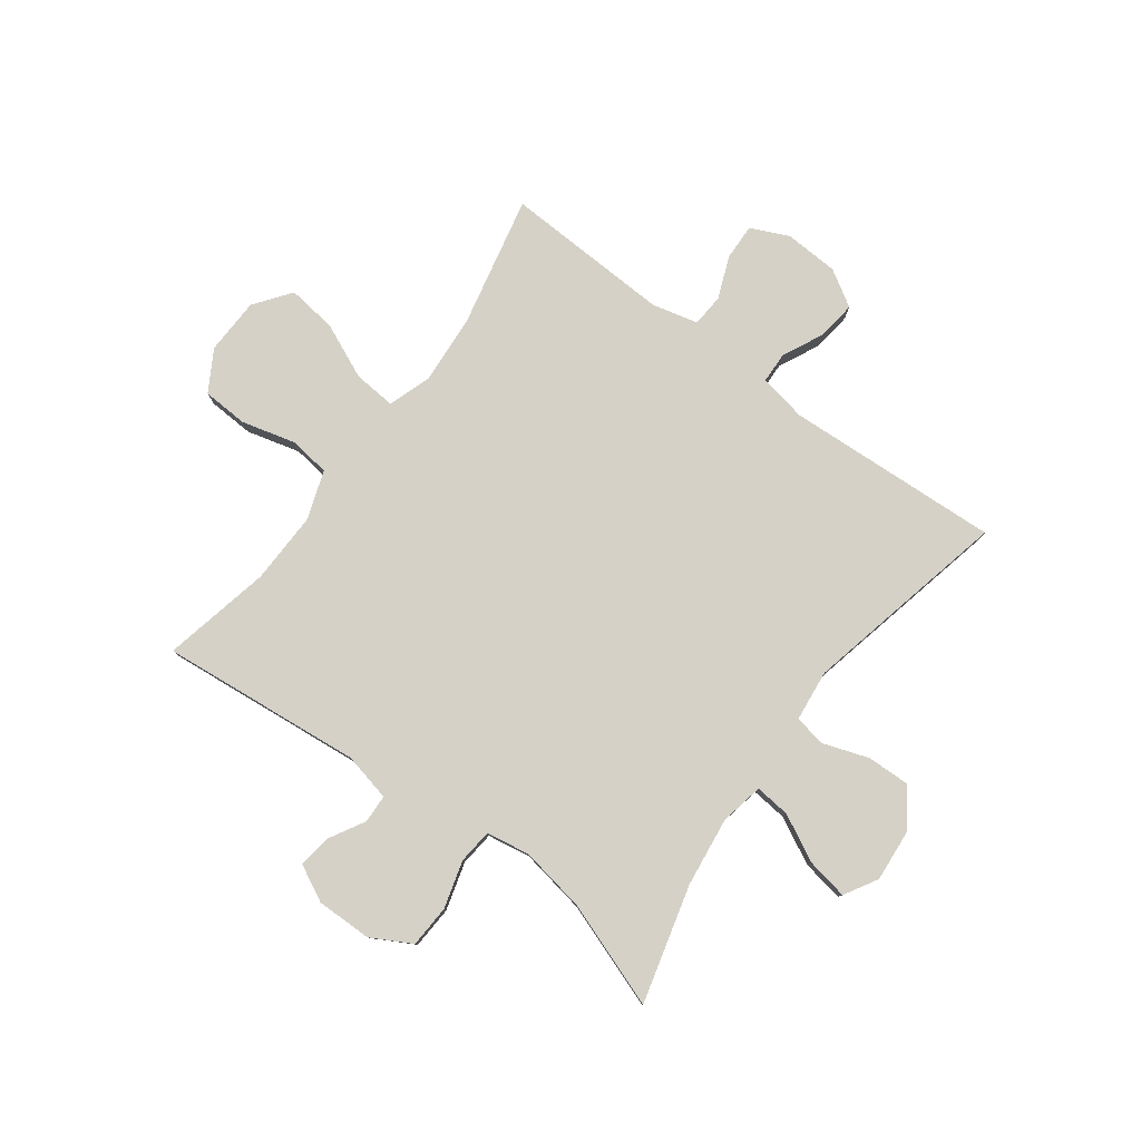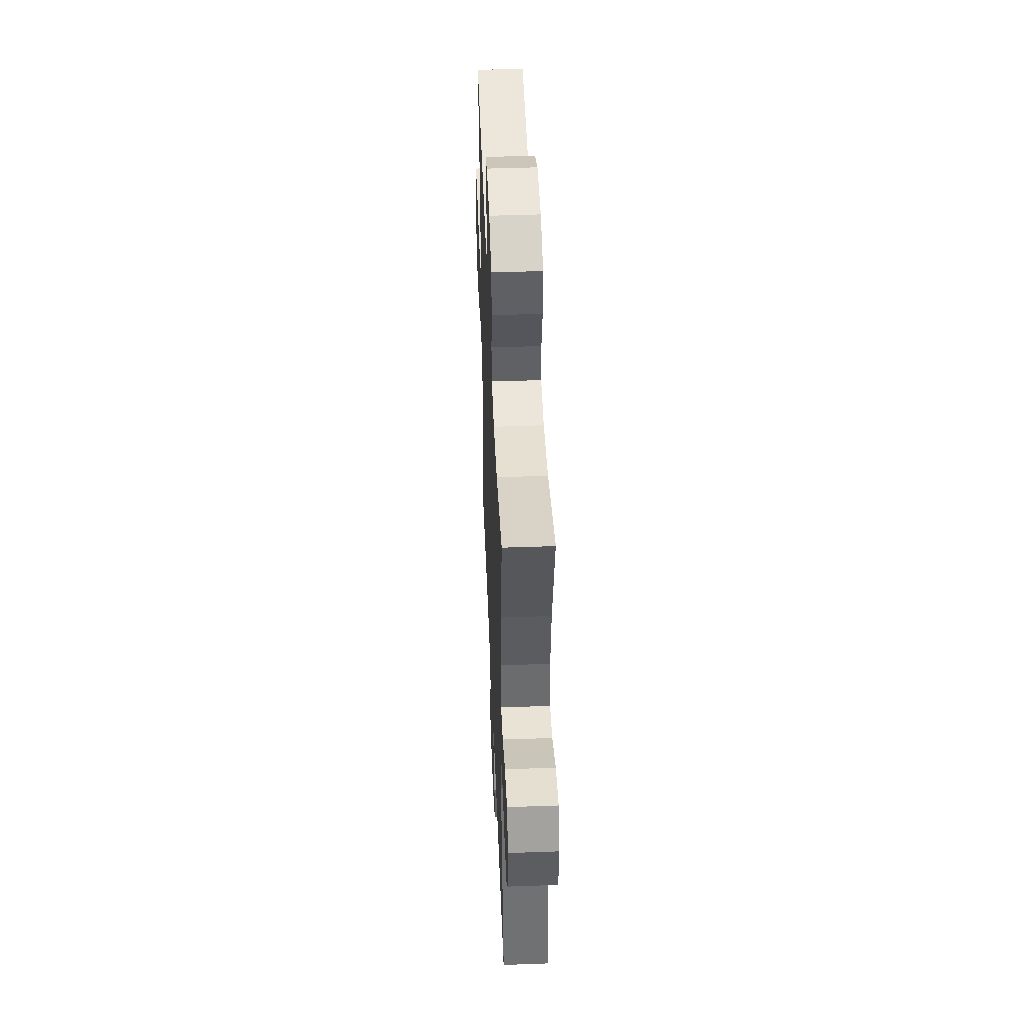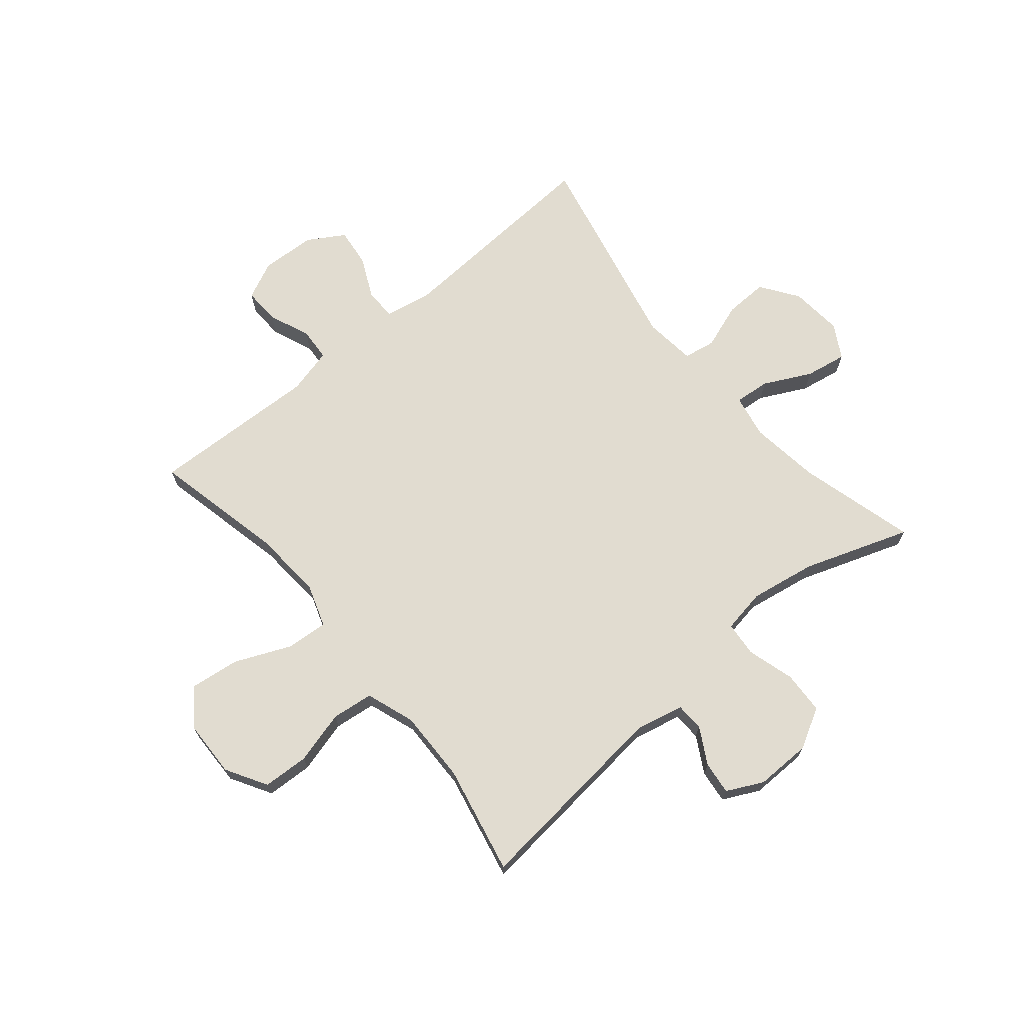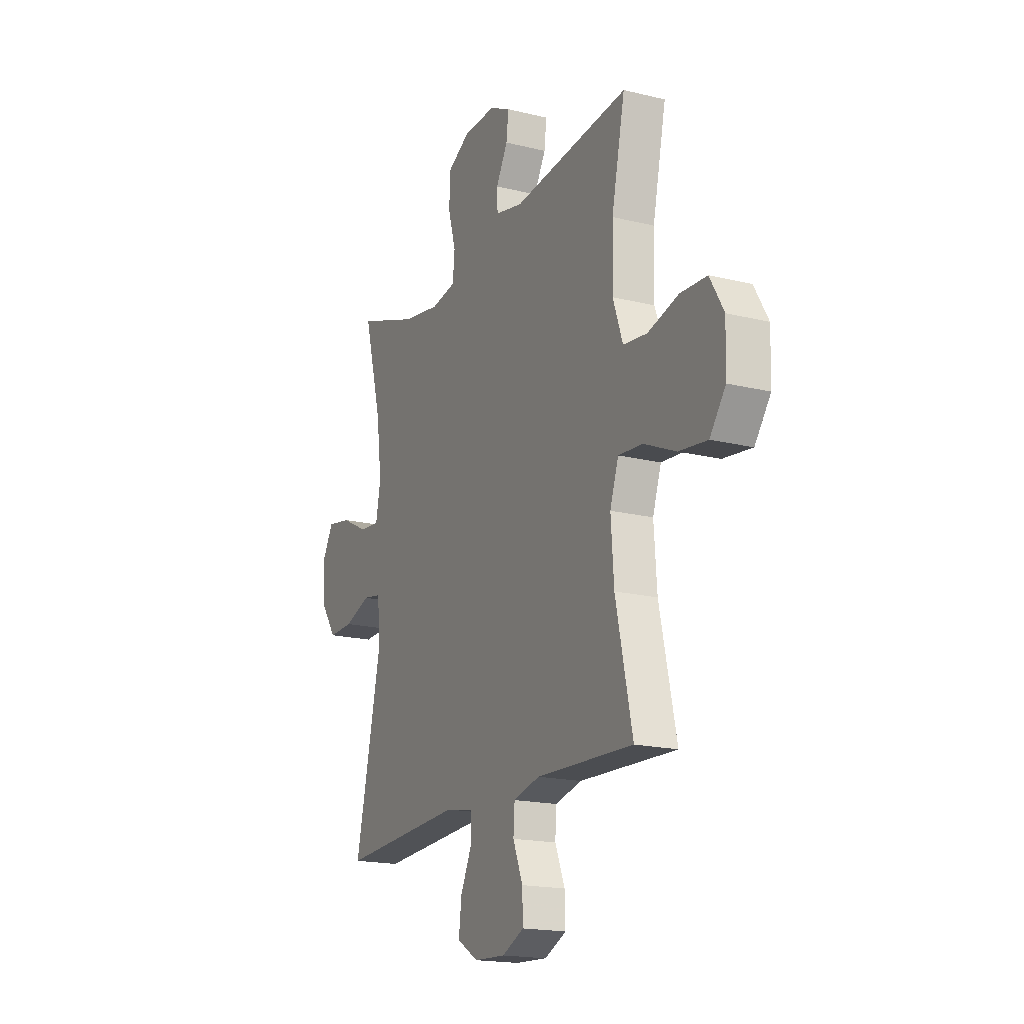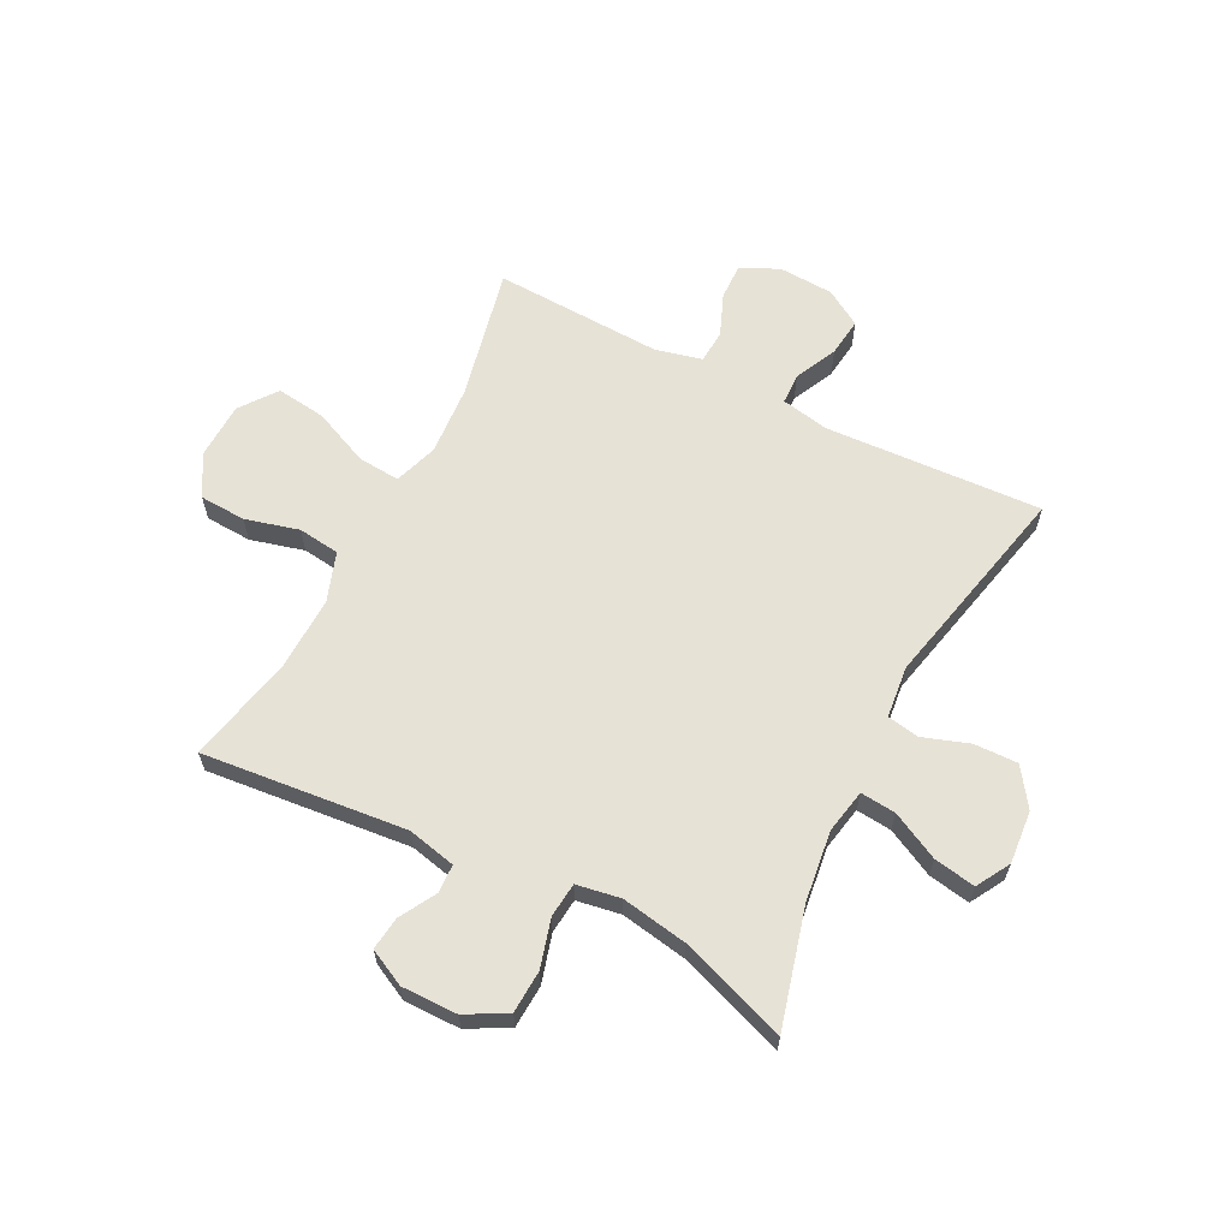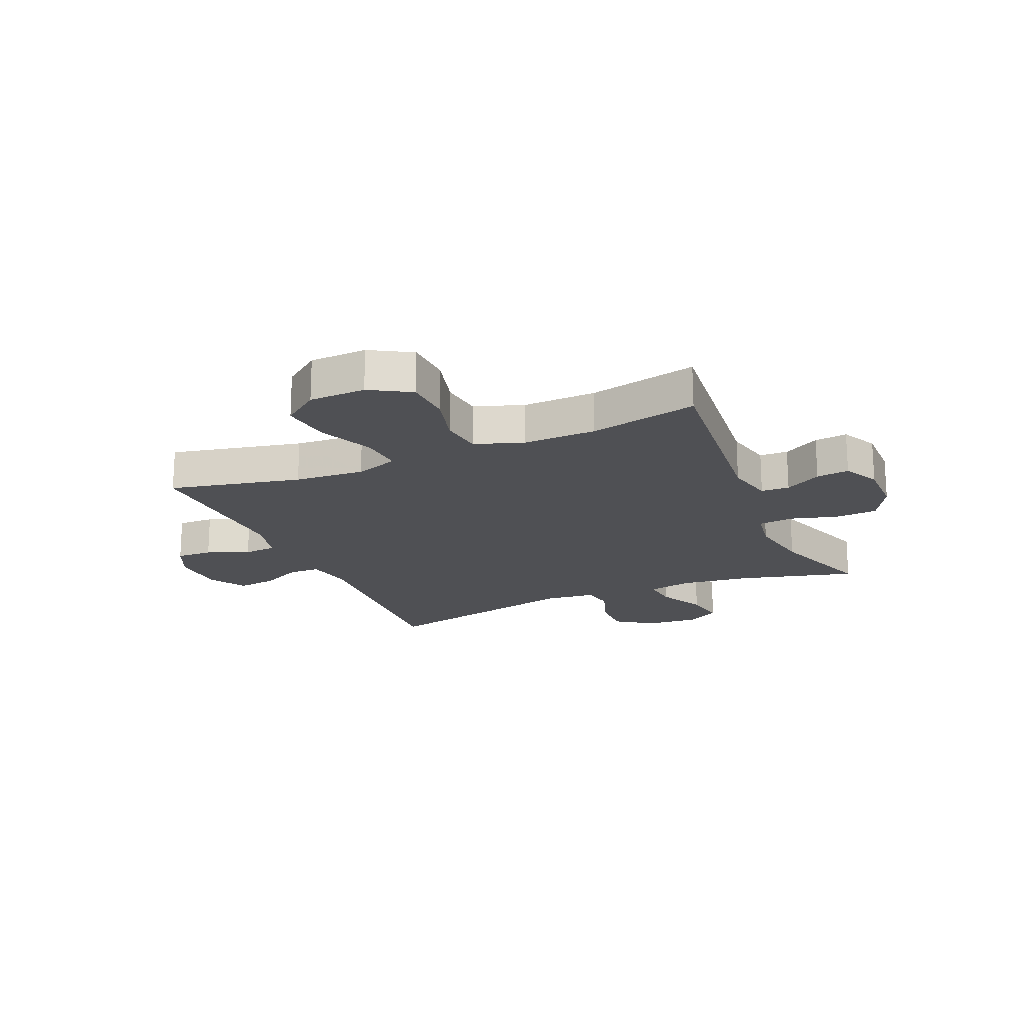
<metadata>
{"format":"obj","ext":"obj","renderer":"f3d","projection":"perspective","resolution":1024,"background":"white","views":[{"elev":79.6,"azim":36.6,"up":"+Y"},{"elev":47.6,"azim":87.7,"up":"+Z"},{"elev":69.4,"azim":-40.0,"up":"+Y"},{"elev":-18.1,"azim":-115.6,"up":"+Z"},{"elev":62.9,"azim":27.1,"up":"+Y"},{"elev":-19.2,"azim":-66.6,"up":"+Y"}]}
</metadata>
<code>
v -0.5 0.07 -0.5
v -0.449 0.07 -0.268
v -0.44 0.07 -0.145
v -0.466 0.07 -0.069
v -0.54 0.07 -0.075
v -0.638 0.07 -0.118
v -0.725 0.07 -0.129
v -0.773 0.07 -0.065
v -0.776 0.07 0.035
v -0.734 0.07 0.107
v -0.653 0.07 0.111
v -0.559 0.07 0.086
v -0.486 0.07 0.095
v -0.456 0.07 0.181
v -0.459 0.07 0.309
v -0.5 0.07 0.5
v -0.143 0.07 0.464
v -0.058 0.07 0.483
v -0.056 0.07 0.533
v -0.092 0.07 0.597
v -0.099 0.07 0.655
v -0.035 0.07 0.687
v 0.063 0.07 0.686
v 0.134 0.07 0.647
v 0.138 0.07 0.572
v 0.114 0.07 0.488
v 0.12 0.07 0.427
v 0.197 0.07 0.414
v 0.313 0.07 0.434
v 0.5 0.07 0.5
v 0.445 0.07 0.294
v 0.429 0.07 0.17
v 0.444 0.07 0.093
v 0.506 0.07 0.099
v 0.589 0.07 0.141
v 0.662 0.07 0.154
v 0.696 0.07 0.095
v 0.688 0.07 0.002
v 0.642 0.07 -0.064
v 0.566 0.07 -0.062
v 0.485 0.07 -0.034
v 0.429 0.07 -0.044
v 0.419 0.07 -0.135
v 0.5 0.07 -0.5
v 0.12 0.07 -0.479
v 0.036 0.07 -0.495
v 0.034 0.07 -0.549
v 0.069 0.07 -0.623
v 0.077 0.07 -0.691
v 0.013 0.07 -0.73
v -0.083 0.07 -0.735
v -0.15 0.07 -0.704
v -0.148 0.07 -0.64
v -0.118 0.07 -0.566
v -0.122 0.07 -0.508
v -0.203 0.07 -0.488
v -0.5 0 -0.5
v -0.449 0 -0.268
v -0.44 0 -0.145
v -0.466 0 -0.069
v -0.54 0 -0.075
v -0.638 0 -0.118
v -0.725 0 -0.129
v -0.773 0 -0.065
v -0.776 0 0.035
v -0.734 0 0.107
v -0.653 0 0.111
v -0.559 0 0.086
v -0.486 0 0.095
v -0.456 0 0.181
v -0.459 0 0.309
v -0.5 0 0.5
v -0.143 0 0.464
v -0.058 0 0.483
v -0.056 0 0.533
v -0.092 0 0.597
v -0.099 0 0.655
v -0.035 0 0.687
v 0.063 0 0.686
v 0.134 0 0.647
v 0.138 0 0.572
v 0.114 0 0.488
v 0.12 0 0.427
v 0.197 0 0.414
v 0.313 0 0.434
v 0.5 0 0.5
v 0.445 0 0.294
v 0.429 0 0.17
v 0.444 0 0.093
v 0.506 0 0.099
v 0.589 0 0.141
v 0.662 0 0.154
v 0.696 0 0.095
v 0.688 0 0.002
v 0.642 0 -0.064
v 0.566 0 -0.062
v 0.485 0 -0.034
v 0.429 0 -0.044
v 0.419 0 -0.135
v 0.5 0 -0.5
v 0.12 0 -0.479
v 0.036 0 -0.495
v 0.034 0 -0.549
v 0.069 0 -0.623
v 0.077 0 -0.691
v 0.013 0 -0.73
v -0.083 0 -0.735
v -0.15 0 -0.704
v -0.148 0 -0.64
v -0.118 0 -0.566
v -0.122 0 -0.508
v -0.203 0 -0.488
f 51 52 53 54
f 51 54 55
f 50 51 55
f 47 48 49 50
f 46 47 50 55
f 45 46 55 56
f 43 44 45
f 42 43 45 56
f 38 39 40 41
f 36 37 38 41
f 34 35 36 41
f 33 34 41 42
f 32 33 42 56
f 29 30 31
f 28 29 31 32
f 27 28 32 56
f 23 24 25 26
f 19 20 21 22
f 18 19 22 23
f 15 16 17
f 14 15 17 18
f 13 14 18
f 9 10 11 12
f 9 12 13
f 8 9 13
f 5 6 7 8
f 4 5 8 13
f 3 4 13 18
f 27 56 1 2
f 18 23 26 27
f 2 3 18 27
f 110 109 108 107
f 111 110 107
f 111 107 106
f 106 105 104 103
f 111 106 103 102
f 112 111 102 101
f 101 100 99
f 112 101 99 98
f 97 96 95 94
f 97 94 93 92
f 97 92 91 90
f 98 97 90 89
f 112 98 89 88
f 87 86 85
f 88 87 85 84
f 112 88 84 83
f 82 81 80 79
f 78 77 76 75
f 79 78 75 74
f 73 72 71
f 74 73 71 70
f 74 70 69
f 68 67 66 65
f 69 68 65
f 69 65 64
f 64 63 62 61
f 69 64 61 60
f 74 69 60 59
f 58 57 112 83
f 83 82 79 74
f 83 74 59 58
f 1 57 58 2
f 2 58 59 3
f 3 59 60 4
f 4 60 61 5
f 5 61 62 6
f 6 62 63 7
f 7 63 64 8
f 8 64 65 9
f 9 65 66 10
f 10 66 67 11
f 11 67 68 12
f 12 68 69 13
f 13 69 70 14
f 14 70 71 15
f 15 71 72 16
f 16 72 73 17
f 17 73 74 18
f 18 74 75 19
f 19 75 76 20
f 20 76 77 21
f 21 77 78 22
f 22 78 79 23
f 23 79 80 24
f 24 80 81 25
f 25 81 82 26
f 26 82 83 27
f 27 83 84 28
f 28 84 85 29
f 29 85 86 30
f 30 86 87 31
f 31 87 88 32
f 32 88 89 33
f 33 89 90 34
f 34 90 91 35
f 35 91 92 36
f 36 92 93 37
f 37 93 94 38
f 38 94 95 39
f 39 95 96 40
f 40 96 97 41
f 41 97 98 42
f 42 98 99 43
f 43 99 100 44
f 44 100 101 45
f 45 101 102 46
f 46 102 103 47
f 47 103 104 48
f 48 104 105 49
f 49 105 106 50
f 50 106 107 51
f 51 107 108 52
f 52 108 109 53
f 53 109 110 54
f 54 110 111 55
f 55 111 112 56
f 56 112 57 1

</code>
